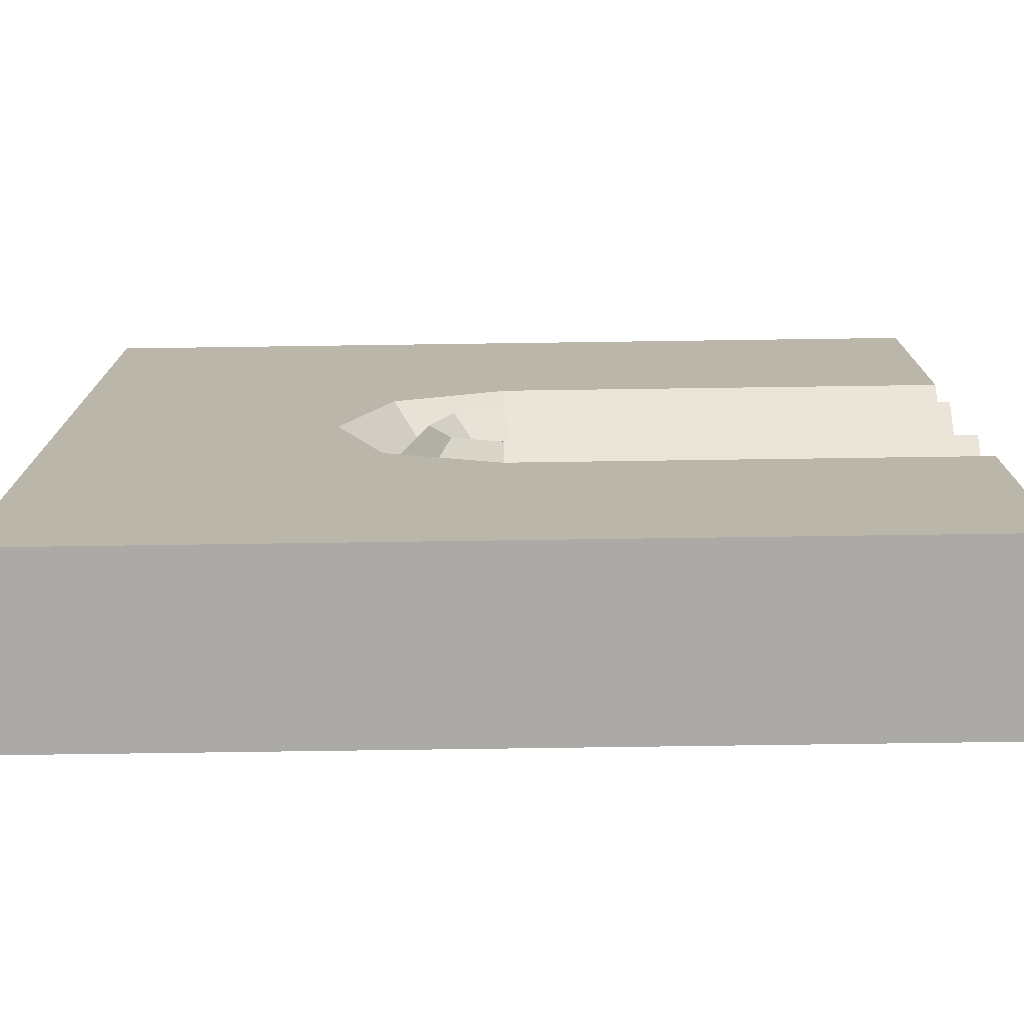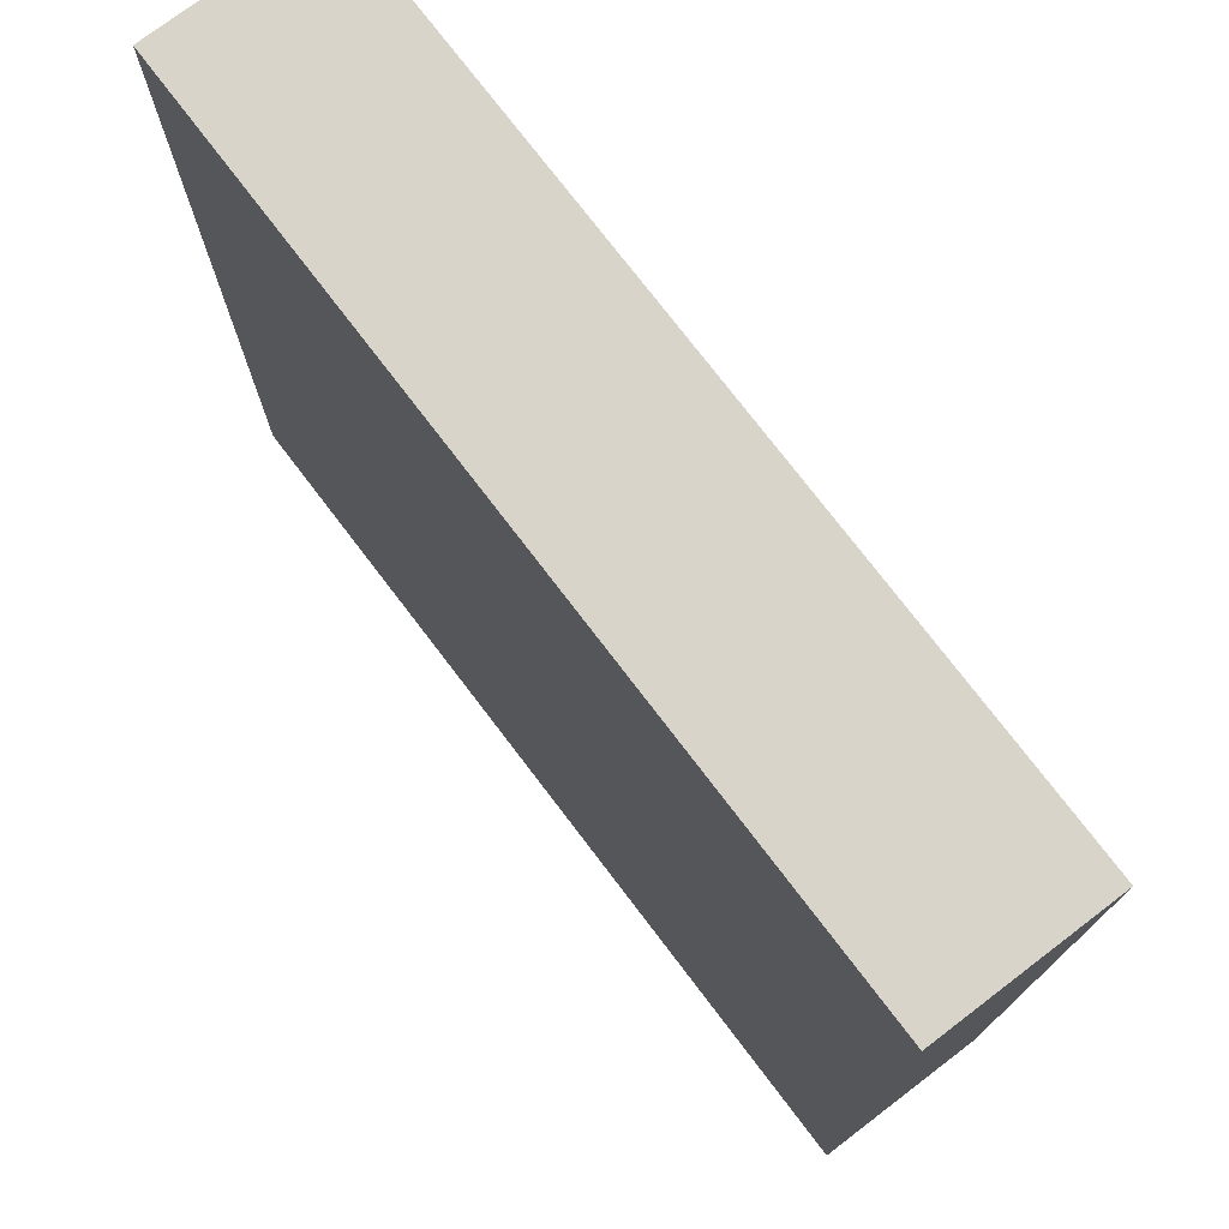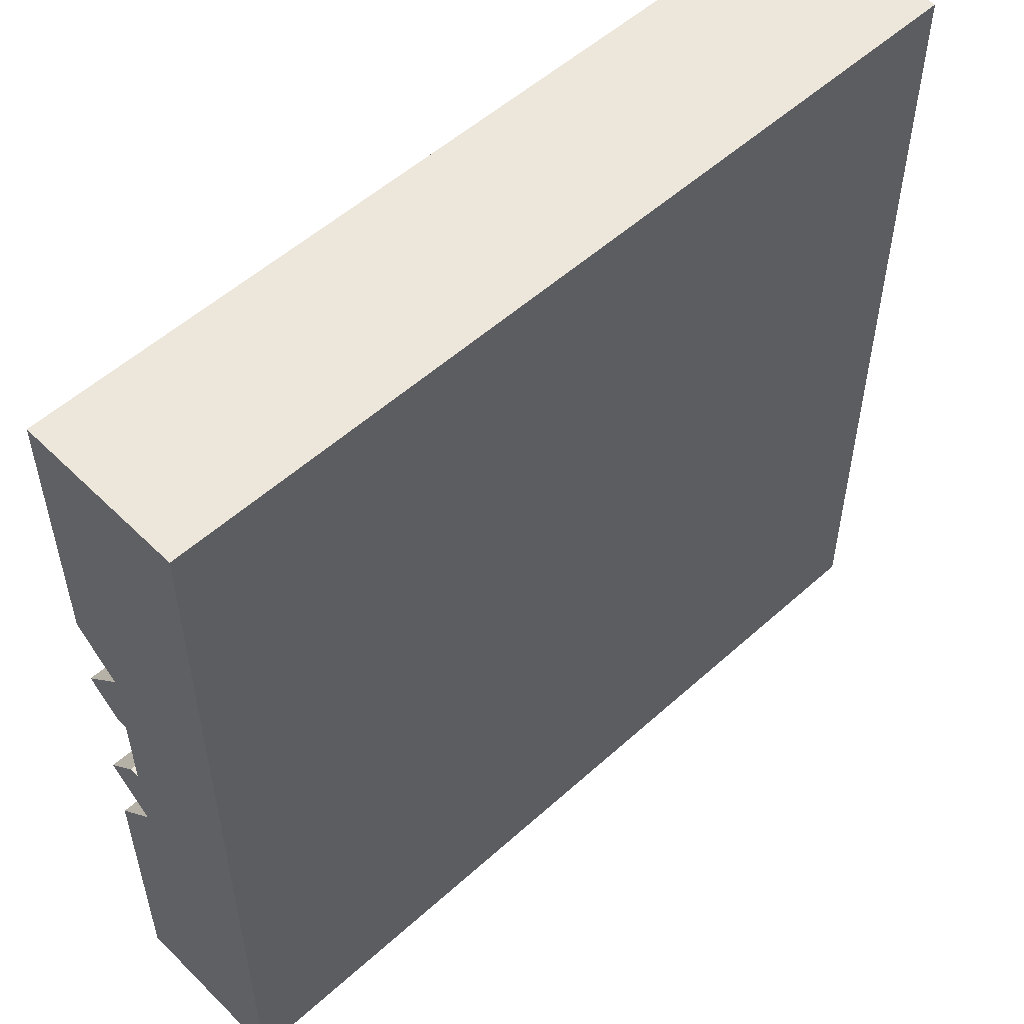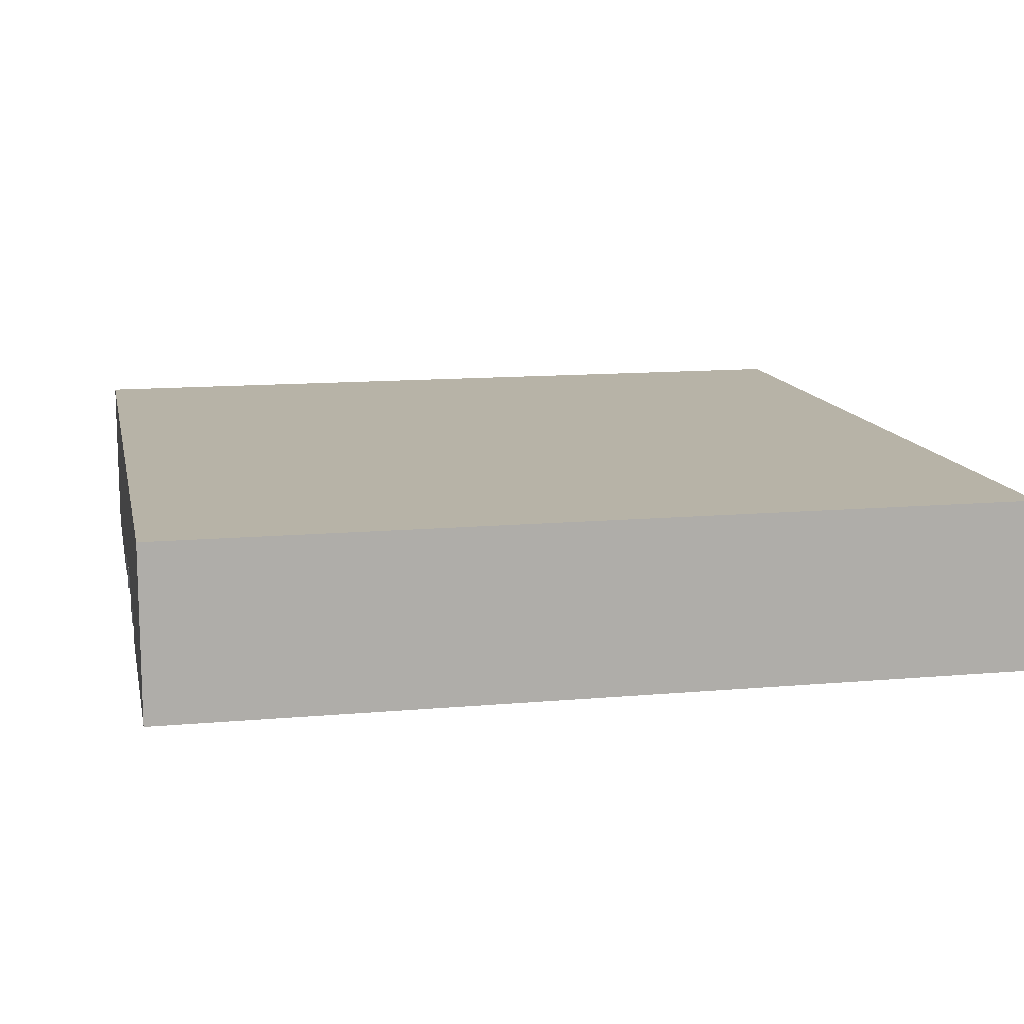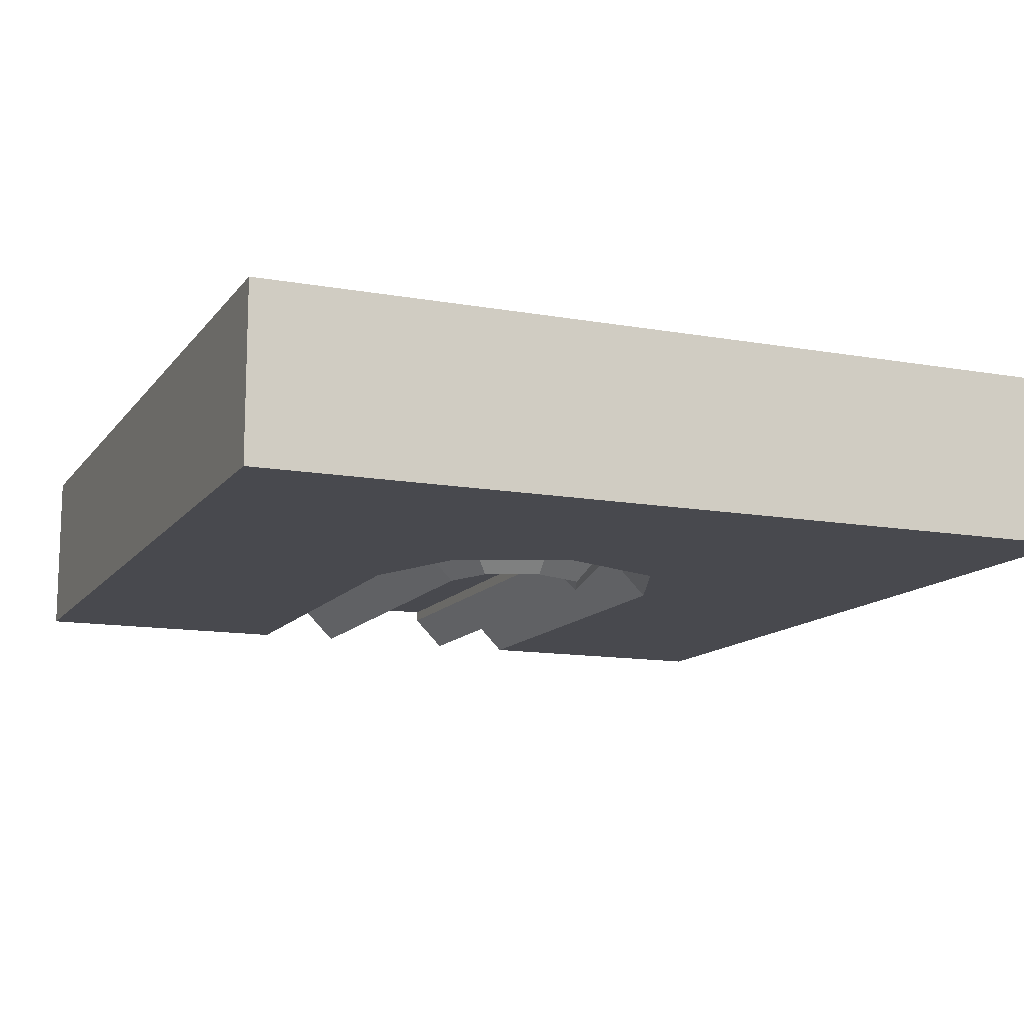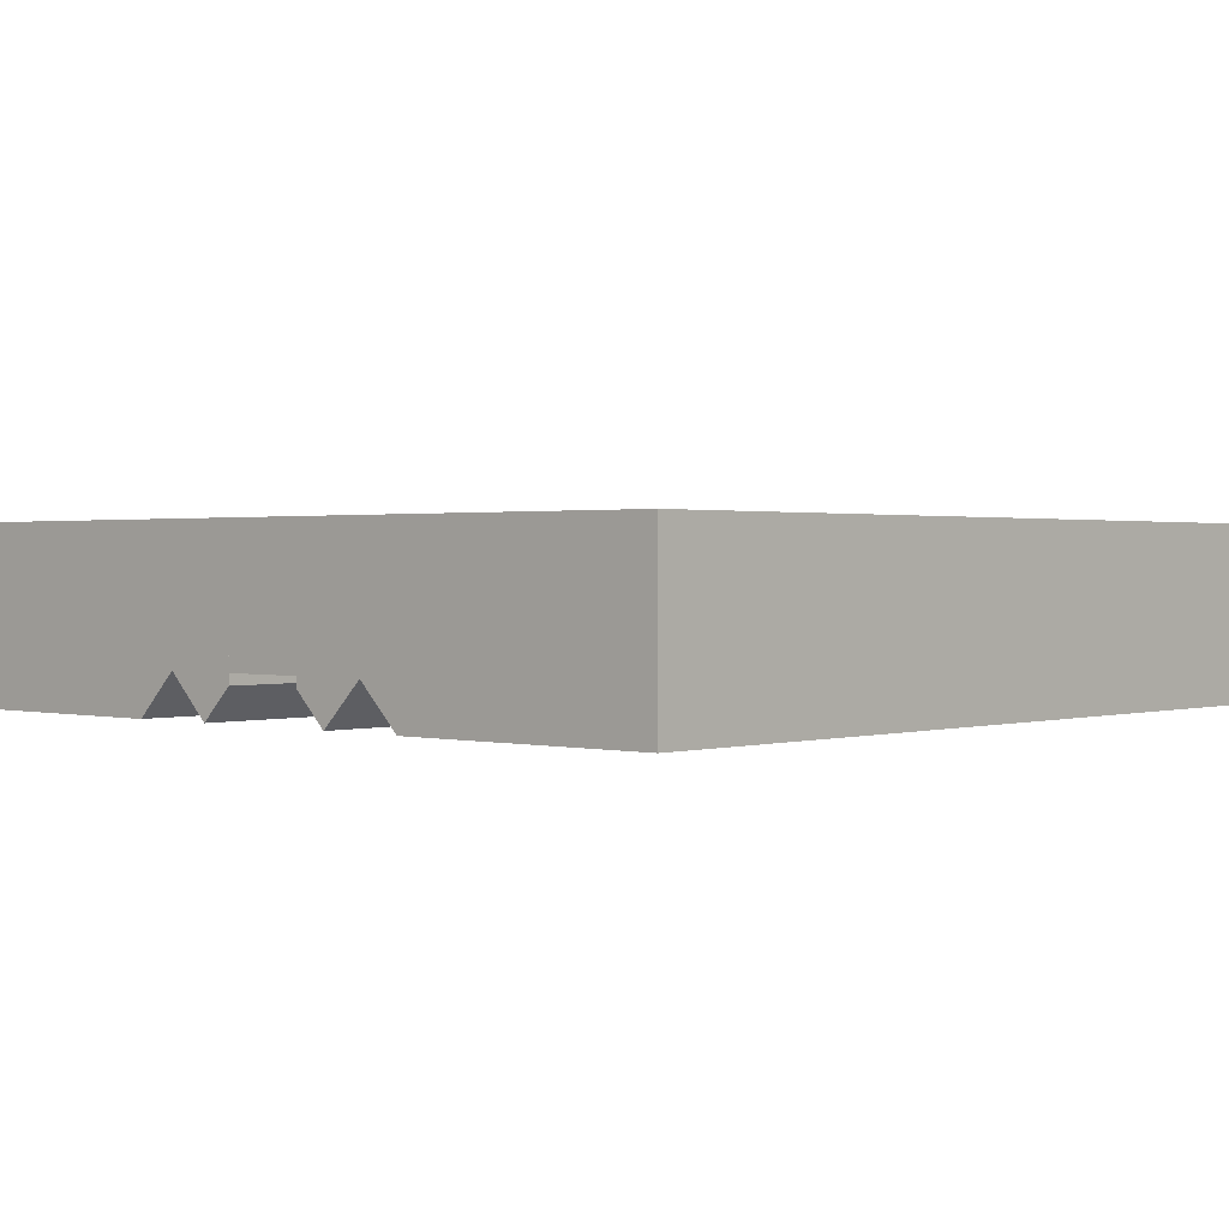
<metadata>
{"format":"obj","ext":"obj","renderer":"f3d","projection":"perspective","resolution":1024,"background":"white","views":[{"elev":-75.8,"azim":-179.2,"up":"+Y"},{"elev":75.4,"azim":52.7,"up":"+Y"},{"elev":53.9,"azim":-43.8,"up":"+Y"},{"elev":12.6,"azim":-11.7,"up":"+Z"},{"elev":-12.7,"azim":67.4,"up":"+Z"},{"elev":1.1,"azim":-47.9,"up":"+Z"}]}
</metadata>
<code>
o object1
g object1
v 0 0.45 0.45
v -0.5 0.45 0.45
v -0.5 0.45 0.5
v 0 0.45 0.5
v 0.03536 0.5354 0.5
v 0.05 0.5 0.5
v 0.03536 0.4646 0.5
v -0.5 0.55 0.5
v 0 0.55 0.5
v -0.5 0.55 0.45
v 0 0.55 0.45
v 0.03536 0.5354 0.45
v 0.05 0.5 0.45
v 0.03536 0.4646 0.45
f 4 3 1
f 3 2 1
f 7 6 5
f 4 7 9
f 9 8 3
f 3 4 9
f 7 5 9
f 8 9 11
f 8 11 10
f 9 5 12
f 9 12 11
f 5 6 13
f 5 13 12
f 6 7 13
f 7 14 13
f 7 4 14
f 4 1 14
f 12 13 14
f 11 14 1
f 1 2 10
f 10 11 1
f 11 12 14
f 3 8 2
f 8 10 2
o object2
g object2
v 0.03536 0.5354 0.4375
v 0 0.55 0.4375
v 0.007459 0.5875 0.4
v 0.06406 0.5641 0.4
v 0 0.55 0.5
v 0.03536 0.5354 0.5
v -0.5 0.55 0.5
v -0.5 0.55 0.4375
v -0.5 0.45 0.5
v -0.5 0.45 0.4375
v -0.5 0.4125 0.4
v -0.5 0.3625 0.45
v -0.5 0.3125 0.4
v -0.5 0 0.4
v -0.5 0 0.6
v -0.5 1 0.6
v -0.5 1 0.4
v -0.5 0.6875 0.4
v -0.5 0.6375 0.45
v -0.5 0.5875 0.4
v 0.007459 0.6375 0.45
v 0.007459 0.6875 0.4
v 0.1348 0.6348 0.4
v 0.09941 0.5994 0.45
v 0.1406 0.5 0.45
v 0.1906 0.5 0.4
v 0.1348 0.3652 0.4
v 0.09941 0.4006 0.45
v 0.007459 0.3625 0.45
v 0.007459 0.3125 0.4
v 0.007459 0.4125 0.4
v 0.06406 0.4359 0.4
v 0 0.45 0.4375
v 0.03536 0.4646 0.4375
v 0.03536 0.4646 0.5
v 0 0.45 0.5
v 0.05 0.5 0.5
v 0.05 0.5 0.4375
v 0.09059 0.5 0.4
v 0.5 1 0.6
v 0.5 1 0.4
v 0.5 0 0.6
v 0.5 0 0.4
f 15 16 17
f 15 17 18
f 16 15 20
f 16 20 19
f 22 16 19
f 22 19 21
f 24 25 26
f 23 26 29
f 27 28 29
f 21 23 30
f 30 32 33
f 33 34 22
f 30 31 32
f 30 33 21
f 33 22 21
f 23 29 30
f 26 27 29
f 23 24 26
f 35 17 33
f 17 34 33
f 36 35 32
f 35 33 32
f 35 36 37
f 35 37 38
f 40 39 37
f 39 38 37
f 41 42 39
f 41 39 40
f 42 41 43
f 41 44 43
f 46 42 45
f 42 43 45
f 47 48 45
f 48 46 45
f 48 47 49
f 47 50 49
f 52 48 51
f 48 49 51
f 48 52 53
f 48 53 46
f 42 46 53
f 42 53 39
f 39 53 38
f 53 18 38
f 30 54 55
f 30 55 31
f 54 56 55
f 56 57 55
f 30 29 56
f 30 56 54
f 56 29 57
f 29 28 57
f 36 32 31
f 37 36 55
f 40 55 57
f 57 28 44
f 28 27 44
f 44 41 57
f 41 40 57
f 40 37 55
f 36 31 55
f 27 26 43
f 27 43 44
f 26 25 45
f 26 45 43
f 24 47 25
f 47 45 25
f 47 24 50
f 24 23 50
f 20 51 49
f 19 49 50
f 23 21 19
f 19 50 23
f 19 20 49
f 15 52 51
f 15 51 20
f 52 15 53
f 15 18 53
f 17 35 38
f 17 38 18
f 16 22 34
f 16 34 17

</code>
